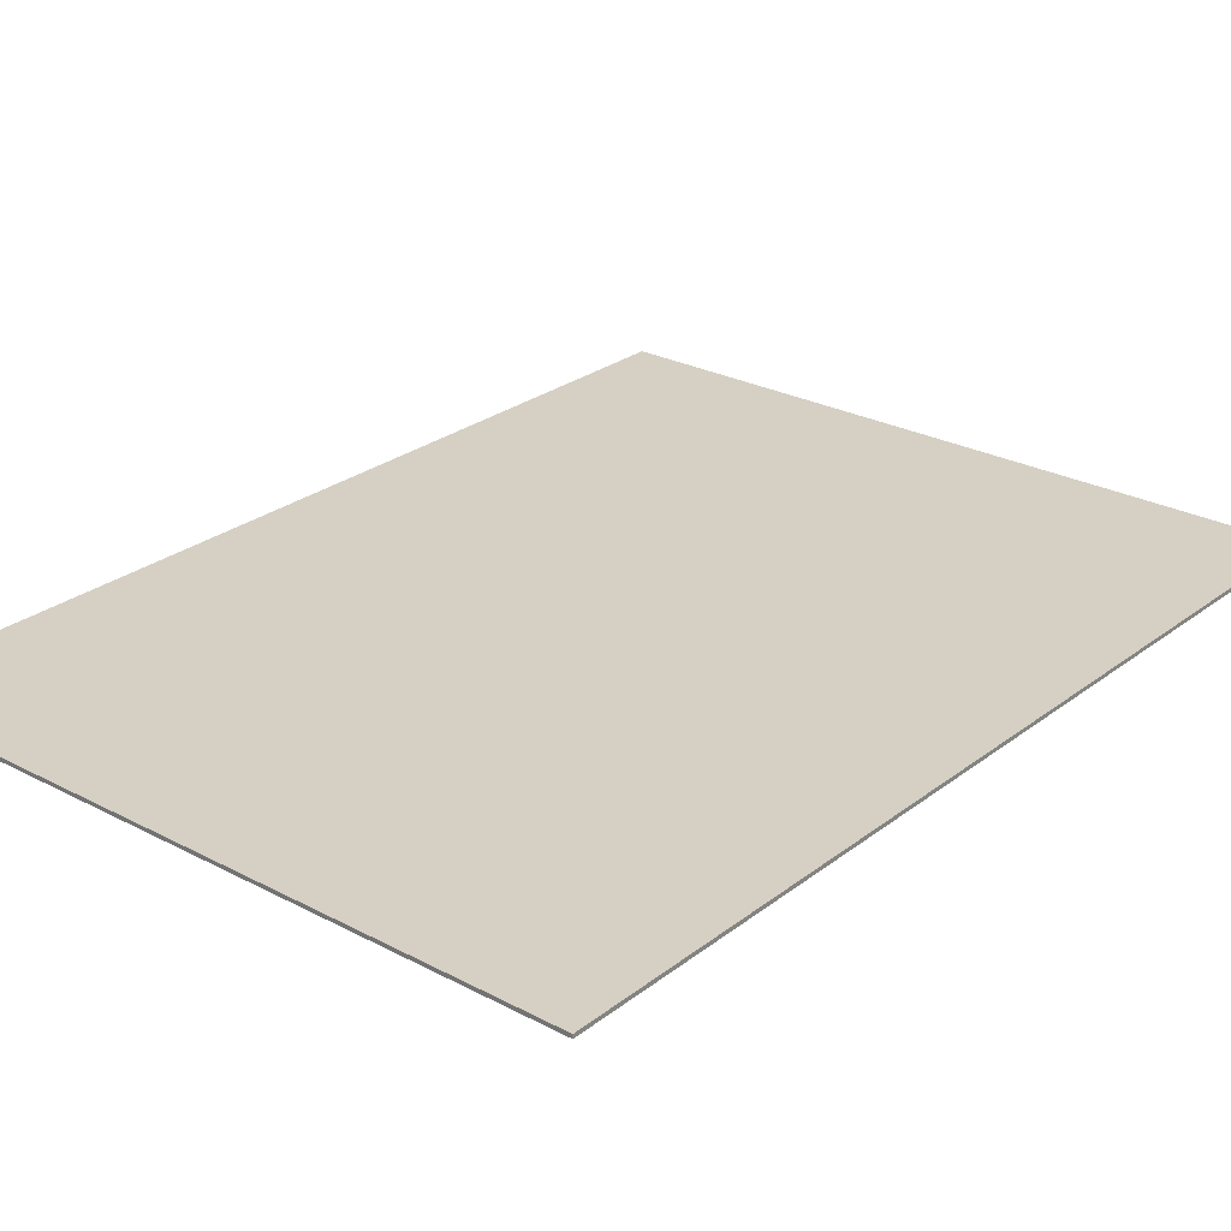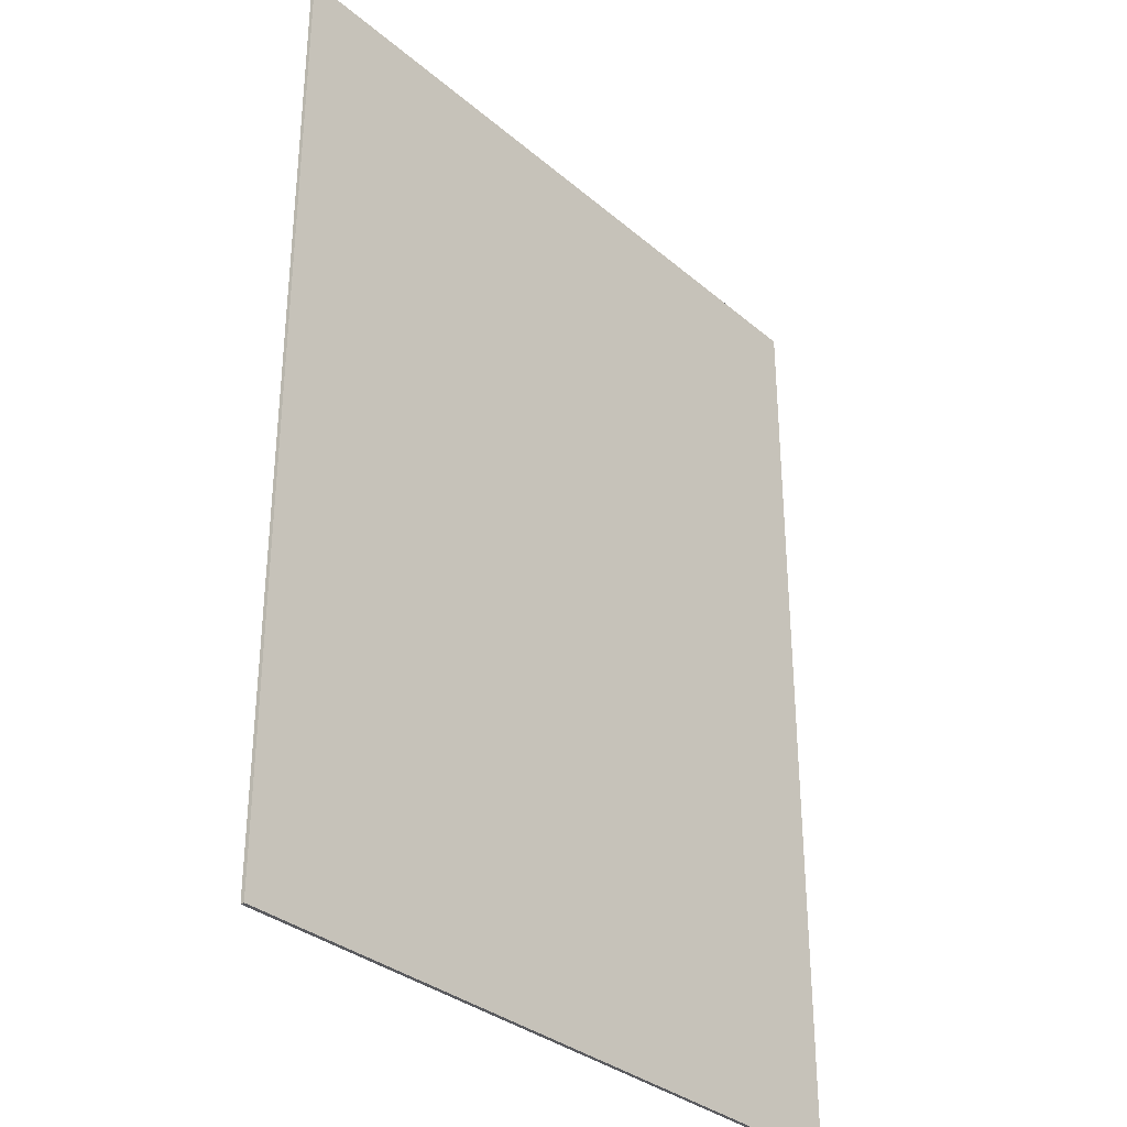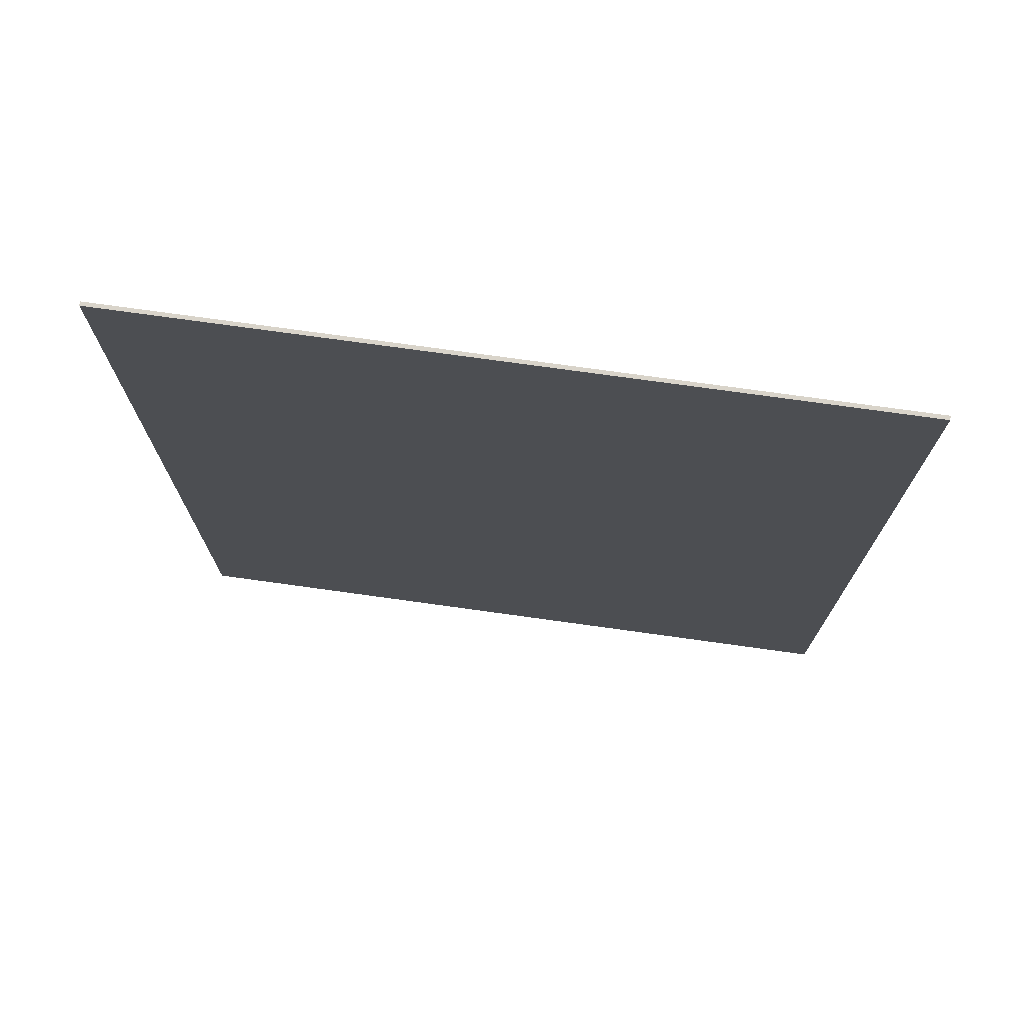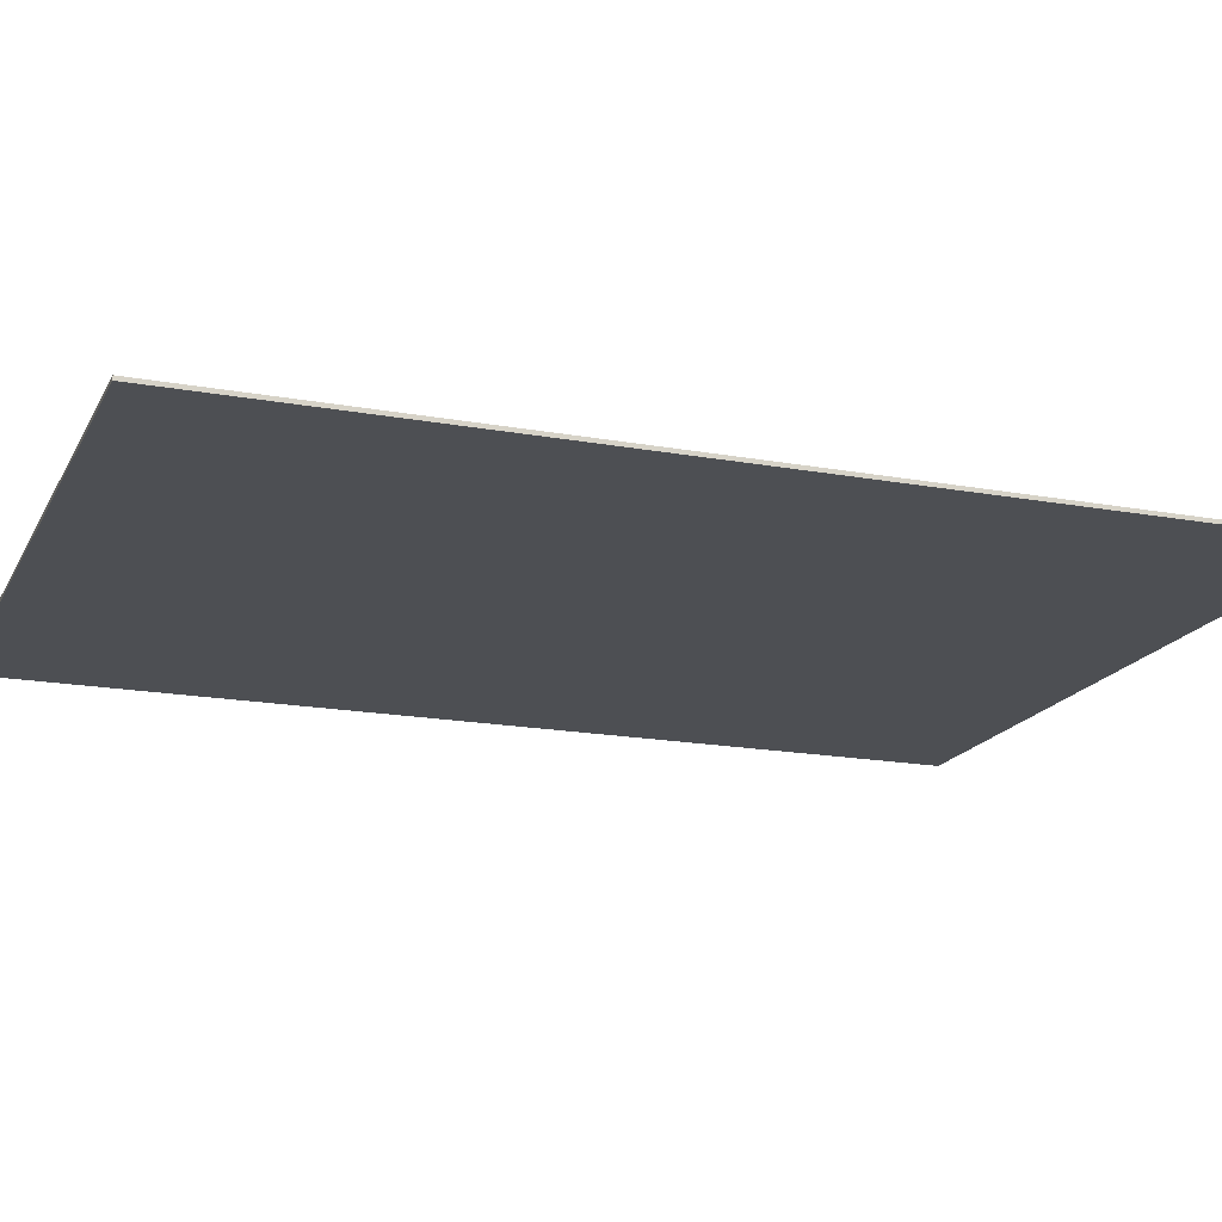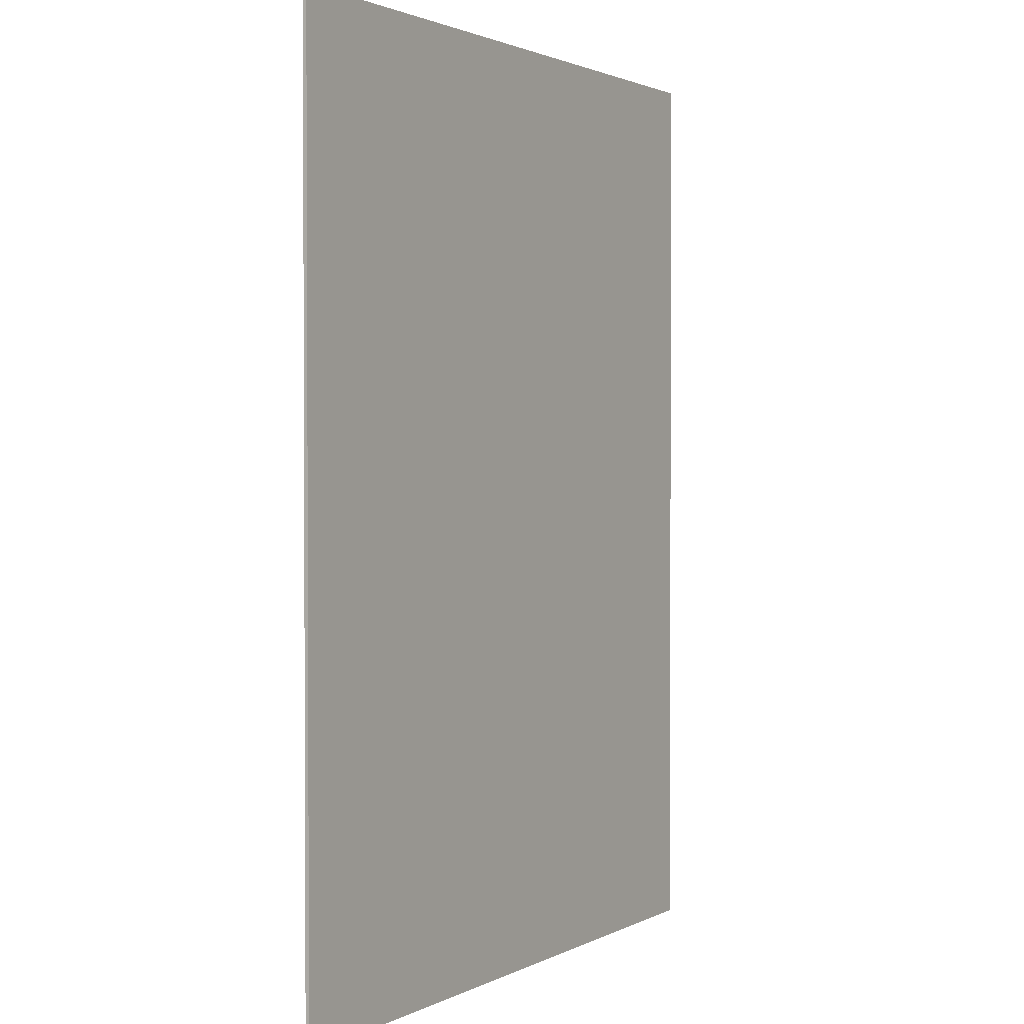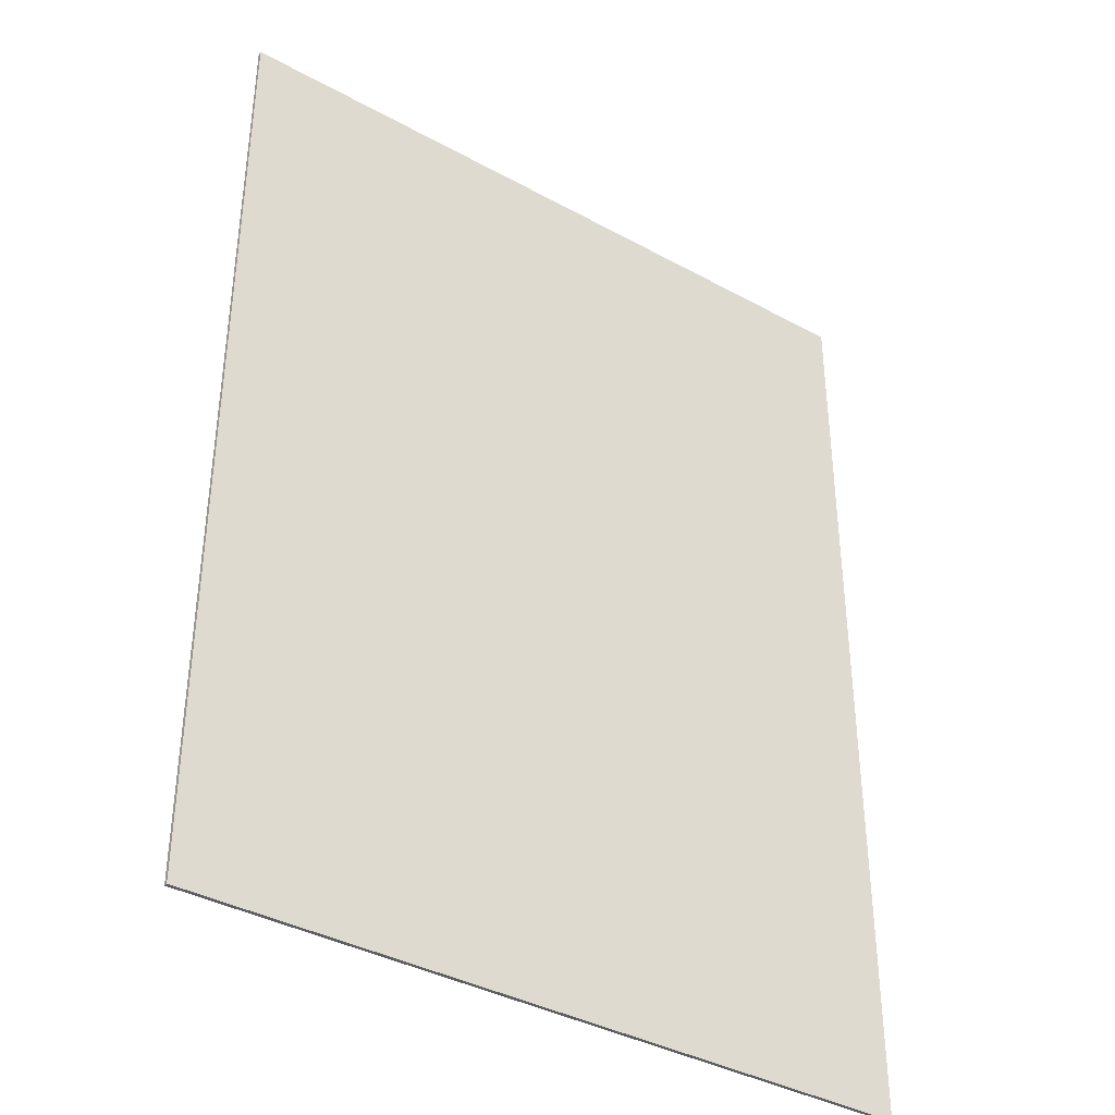
<metadata>
{"format":"obj","ext":"obj","renderer":"f3d","projection":"perspective","resolution":1024,"background":"white","views":[{"elev":26.2,"azim":-140.2,"up":"+Z"},{"elev":-33.0,"azim":130.8,"up":"+Y"},{"elev":74.8,"azim":7.9,"up":"+Y"},{"elev":-17.6,"azim":70.1,"up":"+Z"},{"elev":1.7,"azim":120.4,"up":"+Y"},{"elev":-38.0,"azim":-34.9,"up":"+Y"}]}
</metadata>
<code>
o Plane.056
v -2850 -3750 1000
v 2850 -3750 1000
v -2850 3750 1000
v 2850 3750 1000
v 1800 -3750 1000
v 1800 3750 1000
v -2850 -2250 1000
v 2850 -2250 1000
v 1800 -2250 1000
v 2850 2252 1000
v 1800 2252 1000
v -2850 2252 1000
v -2850 -3750 970
v 2850 -3750 970
v -2850 3750 970
v 2850 3750 970
v 1800 -3750 970
v 1800 3750 970
v -2850 -2250 970
v 2850 -2250 970
v 1800 -2250 970
v 2850 2252 970
v 1800 2252 970
v -2850 2252 970
f 9 5 2 8
f 7 1 5 9
f 12 7 9 11
f 11 9 8 10
f 6 11 10 4
f 3 12 11 6
f 21 20 14 17
f 19 21 17 13
f 24 23 21 19
f 23 22 20 21
f 18 16 22 23
f 15 18 23 24
f 1 7 19 13
f 2 5 17 14
f 4 10 22 16
f 3 6 18 15
f 5 1 13 17
f 6 4 16 18
f 7 12 24 19
f 8 2 14 20
f 10 8 20 22
f 12 3 15 24

</code>
